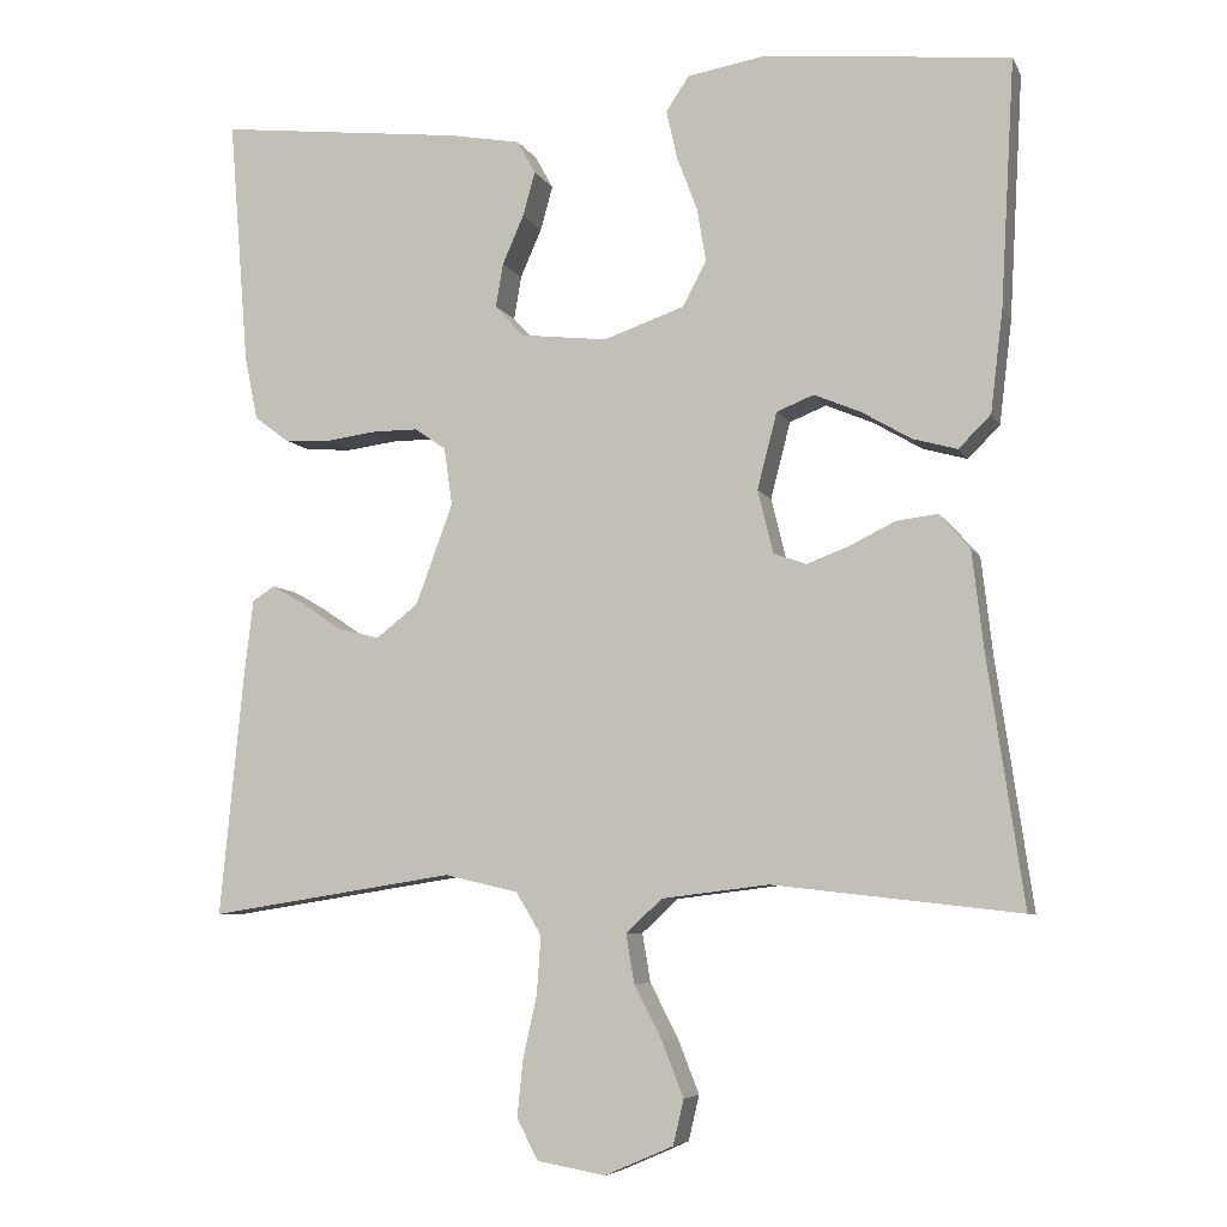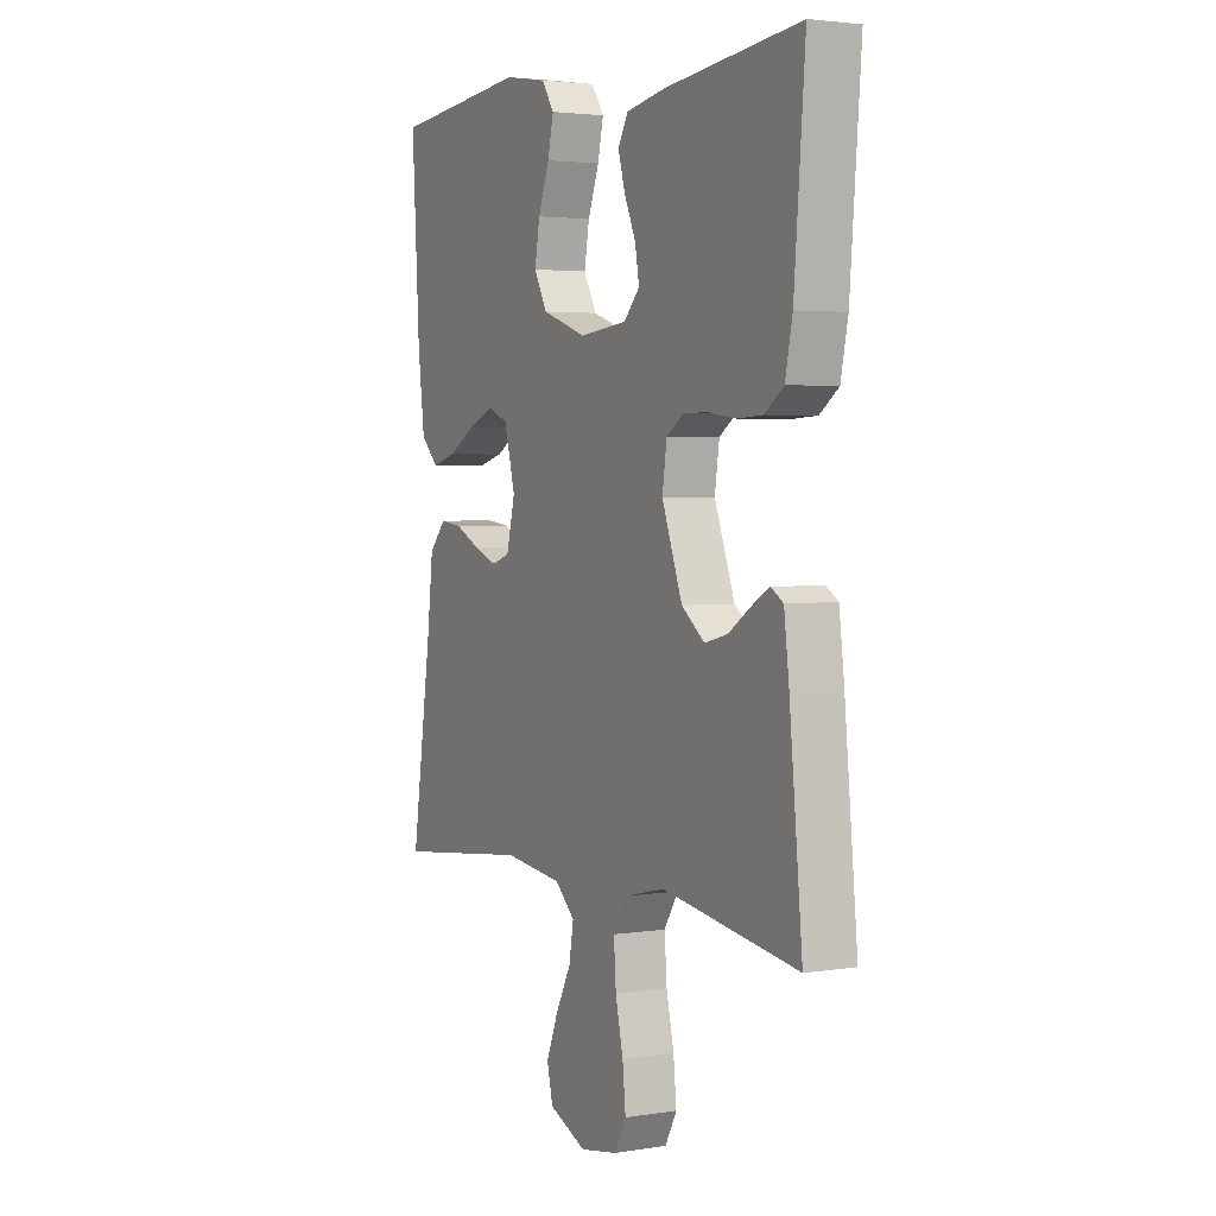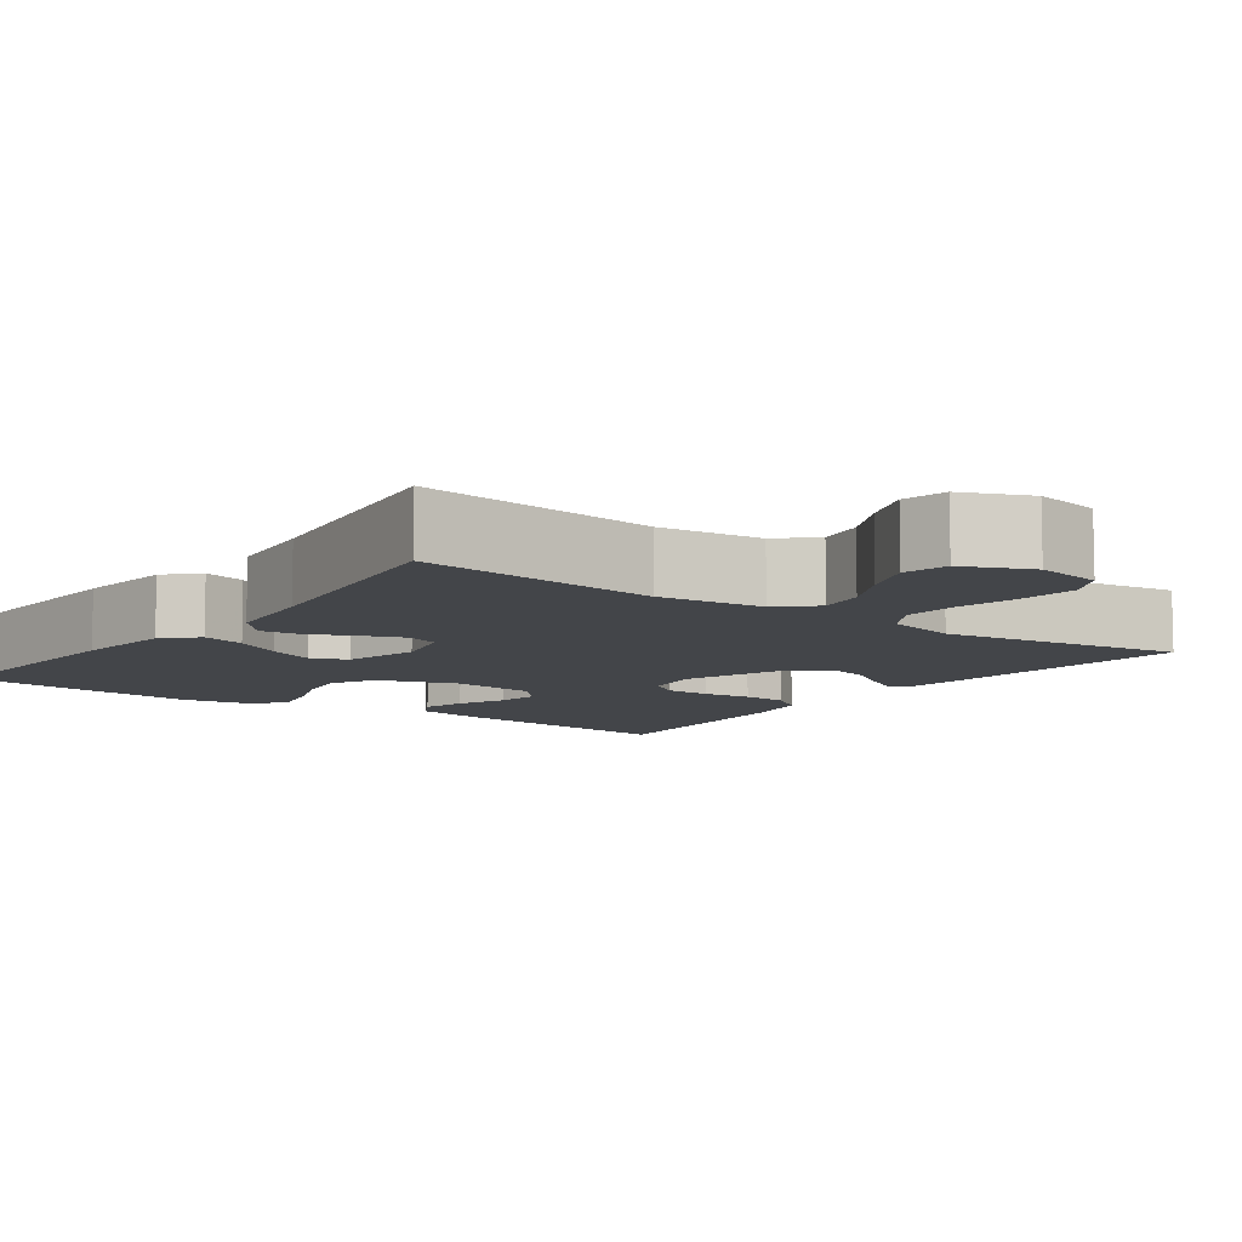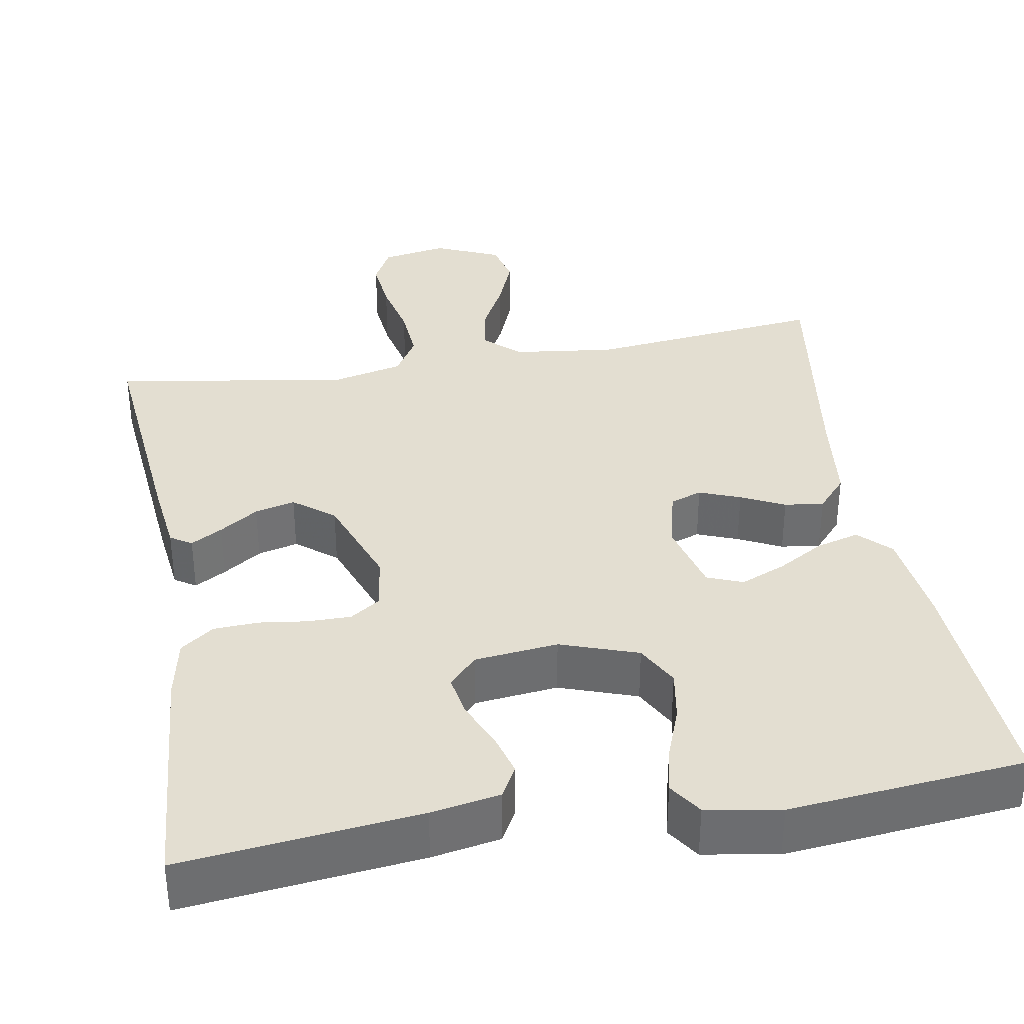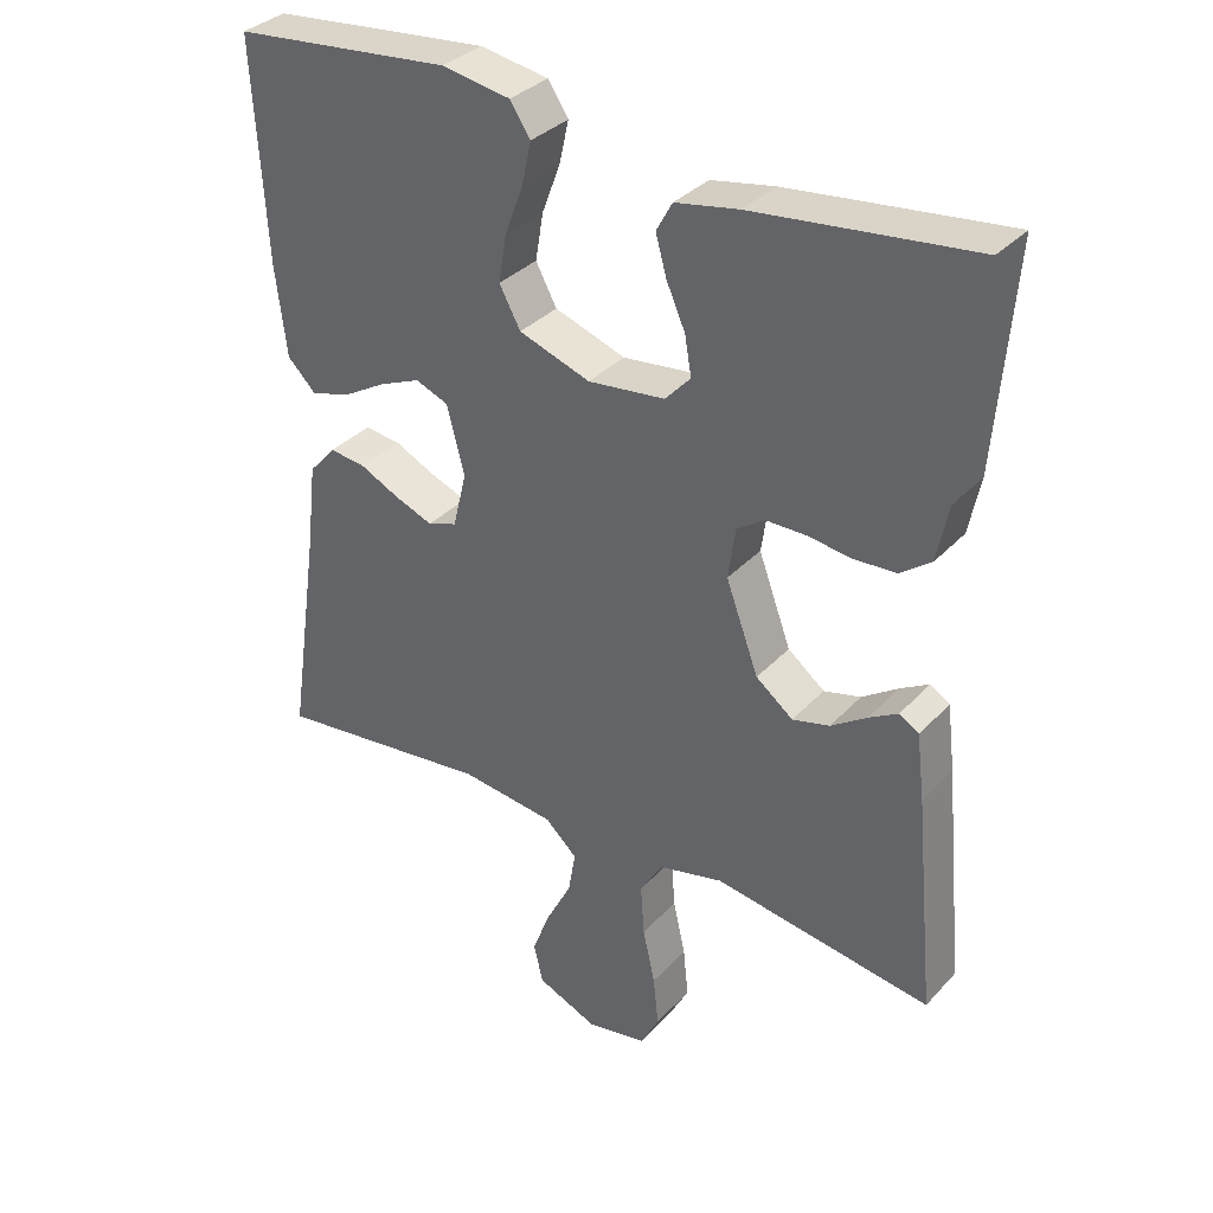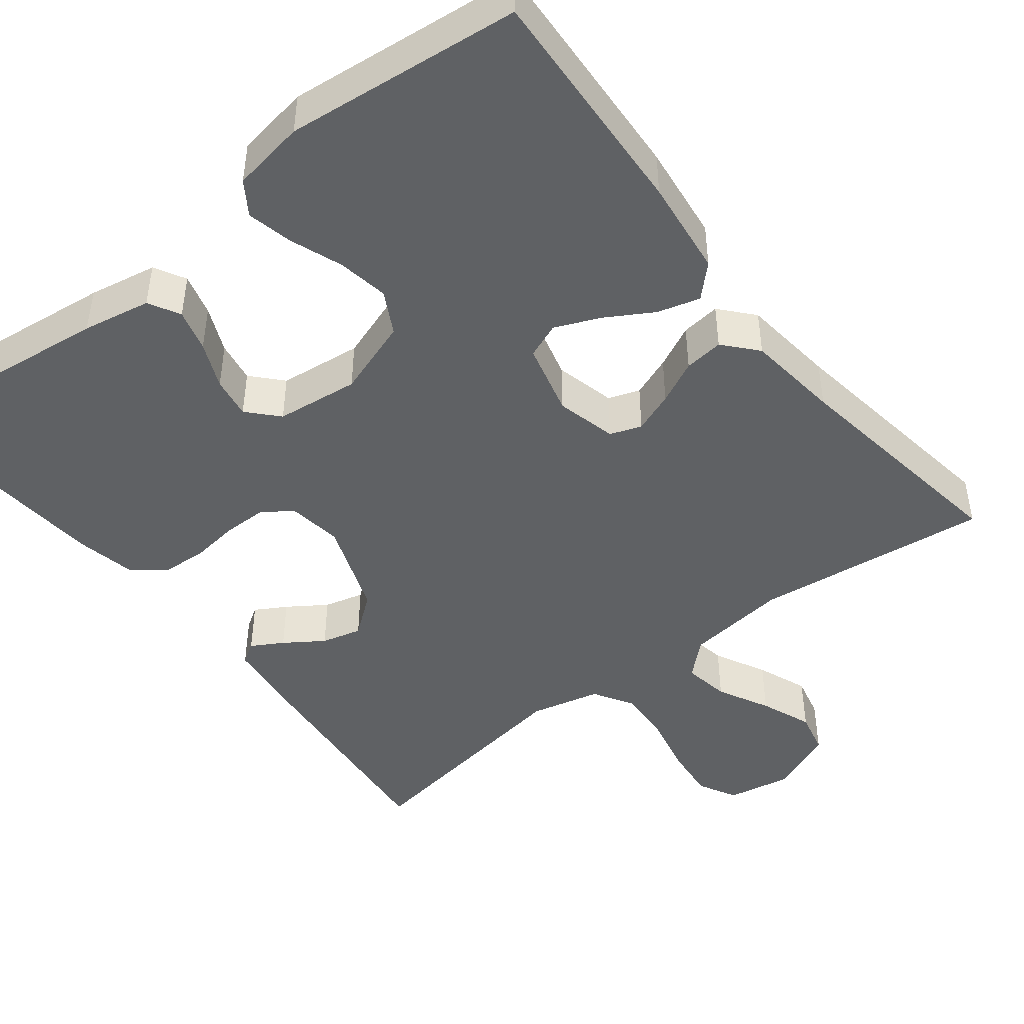
<metadata>
{"format":"obj","ext":"obj","renderer":"f3d","projection":"perspective","resolution":1024,"background":"white","views":[{"elev":-6.5,"azim":16.7,"up":"+Z"},{"elev":3.1,"azim":-118.3,"up":"+Z"},{"elev":-8.8,"azim":143.9,"up":"+Y"},{"elev":36.0,"azim":-9.8,"up":"+Y"},{"elev":34.1,"azim":-144.2,"up":"+Z"},{"elev":-45.6,"azim":37.9,"up":"+Y"}]}
</metadata>
<code>
v -0.5 0.07 -0.5
v -0.471 0.07 -0.2
v -0.46 0.07 -0.11
v -0.433 0.07 -0.093
v -0.393 0.07 -0.116
v -0.344 0.07 -0.149
v -0.293 0.07 -0.162
v -0.242 0.07 -0.122
v -0.197 0.07 0
v -0.207 0.07 0.07
v -0.245 0.07 0.096
v -0.3 0.07 0.096
v -0.361 0.07 0.088
v -0.418 0.07 0.091
v -0.46 0.07 0.122
v -0.476 0.07 0.2
v -0.5 0.07 0.5
v -0.2 0.07 0.466
v -0.113 0.07 0.45
v -0.091 0.07 0.41
v -0.106 0.07 0.356
v -0.132 0.07 0.297
v -0.141 0.07 0.244
v -0.106 0.07 0.206
v 0 0.07 0.194
v 0.098 0.07 0.228
v 0.127 0.07 0.282
v 0.116 0.07 0.347
v 0.091 0.07 0.414
v 0.078 0.07 0.472
v 0.106 0.07 0.514
v 0.2 0.07 0.53
v 0.5 0.07 0.5
v 0.483 0.07 0.2
v 0.468 0.07 0.076
v 0.429 0.07 0.037
v 0.375 0.07 0.052
v 0.315 0.07 0.087
v 0.258 0.07 0.111
v 0.213 0.07 0.093
v 0.189 0.07 0
v 0.208 0.07 -0.077
v 0.248 0.07 -0.091
v 0.3 0.07 -0.071
v 0.355 0.07 -0.044
v 0.405 0.07 -0.038
v 0.442 0.07 -0.08
v 0.456 0.07 -0.2
v 0.5 0.07 -0.5
v 0.2 0.07 -0.466
v 0.07 0.07 -0.482
v 0.026 0.07 -0.523
v 0.036 0.07 -0.582
v 0.07 0.07 -0.648
v 0.096 0.07 -0.714
v 0.083 0.07 -0.769
v 0 0.07 -0.805
v -0.083 0.07 -0.79
v -0.109 0.07 -0.741
v -0.102 0.07 -0.672
v -0.085 0.07 -0.596
v -0.08 0.07 -0.525
v -0.111 0.07 -0.474
v -0.2 0.07 -0.453
v -0.5 0 -0.5
v -0.471 0 -0.2
v -0.46 0 -0.11
v -0.433 0 -0.093
v -0.393 0 -0.116
v -0.344 0 -0.149
v -0.293 0 -0.162
v -0.242 0 -0.122
v -0.197 0 0
v -0.207 0 0.07
v -0.245 0 0.096
v -0.3 0 0.096
v -0.361 0 0.088
v -0.418 0 0.091
v -0.46 0 0.122
v -0.476 0 0.2
v -0.5 0 0.5
v -0.2 0 0.466
v -0.113 0 0.45
v -0.091 0 0.41
v -0.106 0 0.356
v -0.132 0 0.297
v -0.141 0 0.244
v -0.106 0 0.206
v 0 0 0.194
v 0.098 0 0.228
v 0.127 0 0.282
v 0.116 0 0.347
v 0.091 0 0.414
v 0.078 0 0.472
v 0.106 0 0.514
v 0.2 0 0.53
v 0.5 0 0.5
v 0.483 0 0.2
v 0.468 0 0.076
v 0.429 0 0.037
v 0.375 0 0.052
v 0.315 0 0.087
v 0.258 0 0.111
v 0.213 0 0.093
v 0.189 0 0
v 0.208 0 -0.077
v 0.248 0 -0.091
v 0.3 0 -0.071
v 0.355 0 -0.044
v 0.405 0 -0.038
v 0.442 0 -0.08
v 0.456 0 -0.2
v 0.5 0 -0.5
v 0.2 0 -0.466
v 0.07 0 -0.482
v 0.026 0 -0.523
v 0.036 0 -0.582
v 0.07 0 -0.648
v 0.096 0 -0.714
v 0.083 0 -0.769
v 0 0 -0.805
v -0.083 0 -0.79
v -0.109 0 -0.741
v -0.102 0 -0.672
v -0.085 0 -0.596
v -0.08 0 -0.525
v -0.111 0 -0.474
v -0.2 0 -0.453
f 59 60 61
f 58 59 61
f 57 58 61
f 56 57 61
f 55 56 61
f 54 55 61
f 53 54 61
f 52 53 61 62
f 51 52 62 63
f 48 49 50
f 51 63 64
f 50 51 64
f 48 50 64
f 47 48 64
f 46 47 64
f 45 46 64
f 44 45 64
f 36 37 38
f 35 36 38
f 34 35 38
f 33 34 38
f 32 33 38
f 31 32 38
f 30 31 38
f 29 30 38
f 28 29 38
f 27 28 38 39
f 26 27 39 40
f 20 21 22
f 19 20 22
f 18 19 22
f 17 18 22
f 16 17 22
f 15 16 22
f 14 15 22
f 13 14 22
f 12 13 22
f 11 12 22 23
f 10 11 23 24
f 4 5 6
f 3 4 6
f 2 3 6
f 1 2 6
f 64 1 6
f 64 6 7
f 43 44 64
f 64 7 8
f 43 64 8
f 42 43 8
f 41 42 8 9
f 41 9 10
f 40 41 10
f 26 40 10
f 25 26 10
f 10 24 25
f 125 124 123
f 125 123 122
f 125 122 121
f 125 121 120
f 125 120 119
f 125 119 118
f 125 118 117
f 126 125 117 116
f 127 126 116 115
f 114 113 112
f 128 127 115
f 128 115 114
f 128 114 112
f 128 112 111
f 128 111 110
f 128 110 109
f 128 109 108
f 102 101 100
f 102 100 99
f 102 99 98
f 102 98 97
f 102 97 96
f 102 96 95
f 102 95 94
f 102 94 93
f 102 93 92
f 103 102 92 91
f 104 103 91 90
f 86 85 84
f 86 84 83
f 86 83 82
f 86 82 81
f 86 81 80
f 86 80 79
f 86 79 78
f 86 78 77
f 86 77 76
f 87 86 76 75
f 88 87 75 74
f 70 69 68
f 70 68 67
f 70 67 66
f 70 66 65
f 70 65 128
f 71 70 128
f 128 108 107
f 72 71 128
f 72 128 107
f 72 107 106
f 73 72 106 105
f 74 73 105
f 74 105 104
f 74 104 90
f 74 90 89
f 89 88 74
f 1 65 66 2
f 2 66 67 3
f 3 67 68 4
f 4 68 69 5
f 5 69 70 6
f 6 70 71 7
f 7 71 72 8
f 8 72 73 9
f 9 73 74 10
f 10 74 75 11
f 11 75 76 12
f 12 76 77 13
f 13 77 78 14
f 14 78 79 15
f 15 79 80 16
f 16 80 81 17
f 17 81 82 18
f 18 82 83 19
f 19 83 84 20
f 20 84 85 21
f 21 85 86 22
f 22 86 87 23
f 23 87 88 24
f 24 88 89 25
f 25 89 90 26
f 26 90 91 27
f 27 91 92 28
f 28 92 93 29
f 29 93 94 30
f 30 94 95 31
f 31 95 96 32
f 32 96 97 33
f 33 97 98 34
f 34 98 99 35
f 35 99 100 36
f 36 100 101 37
f 37 101 102 38
f 38 102 103 39
f 39 103 104 40
f 40 104 105 41
f 41 105 106 42
f 42 106 107 43
f 43 107 108 44
f 44 108 109 45
f 45 109 110 46
f 46 110 111 47
f 47 111 112 48
f 48 112 113 49
f 49 113 114 50
f 50 114 115 51
f 51 115 116 52
f 52 116 117 53
f 53 117 118 54
f 54 118 119 55
f 55 119 120 56
f 56 120 121 57
f 57 121 122 58
f 58 122 123 59
f 59 123 124 60
f 60 124 125 61
f 61 125 126 62
f 62 126 127 63
f 63 127 128 64
f 64 128 65 1

</code>
